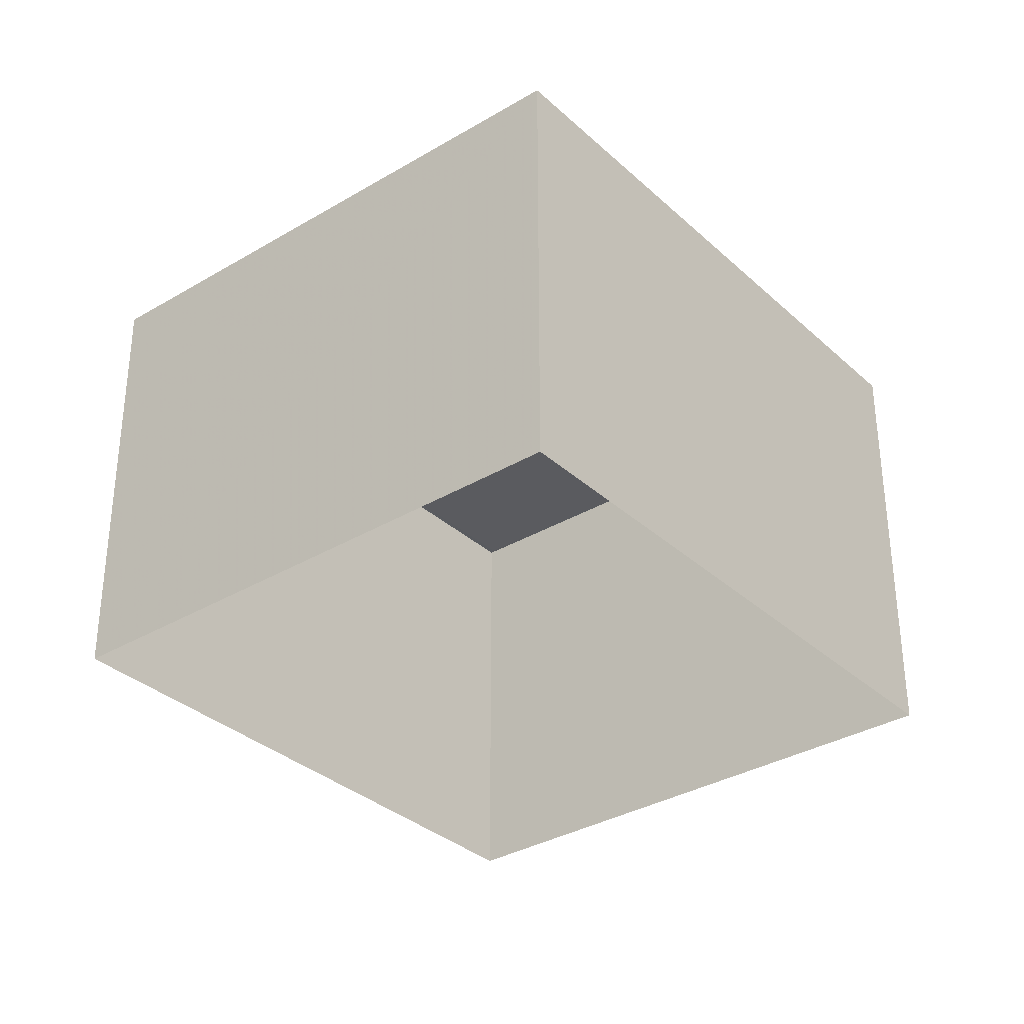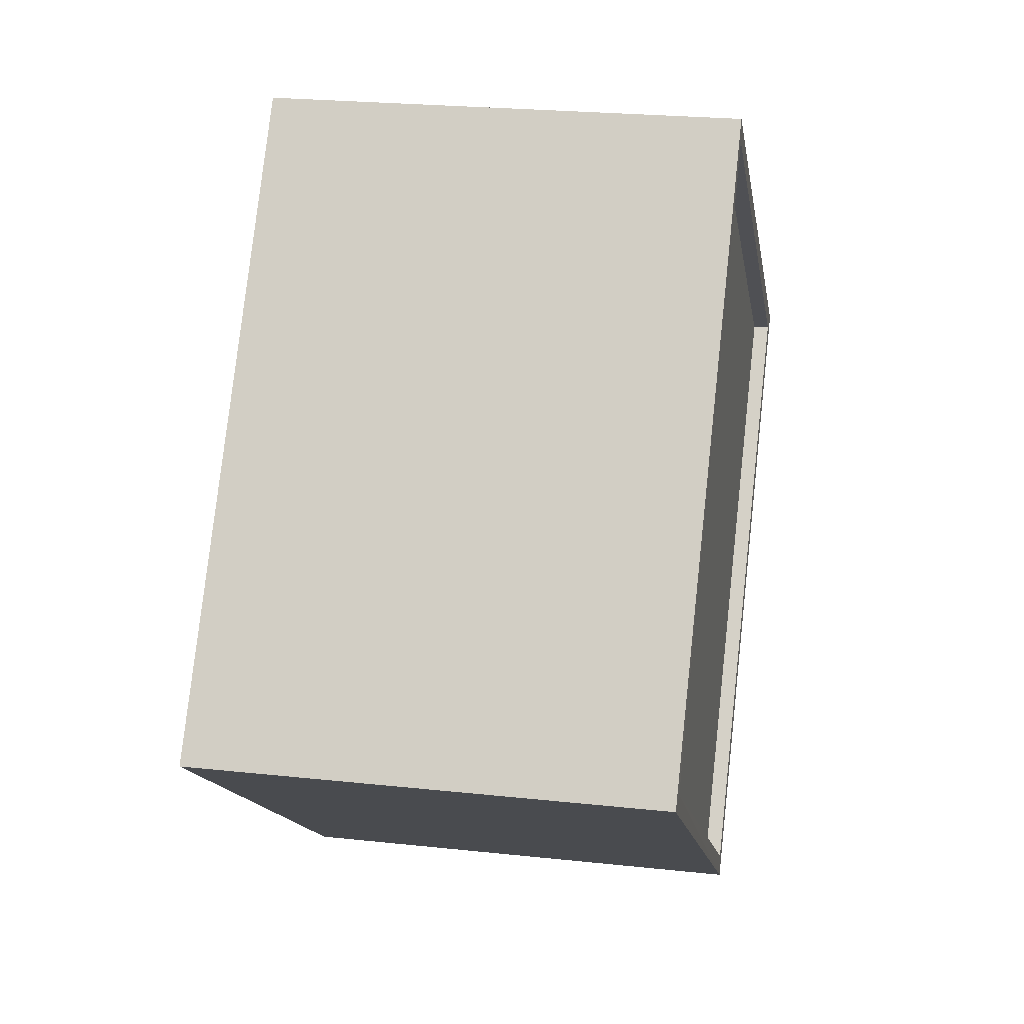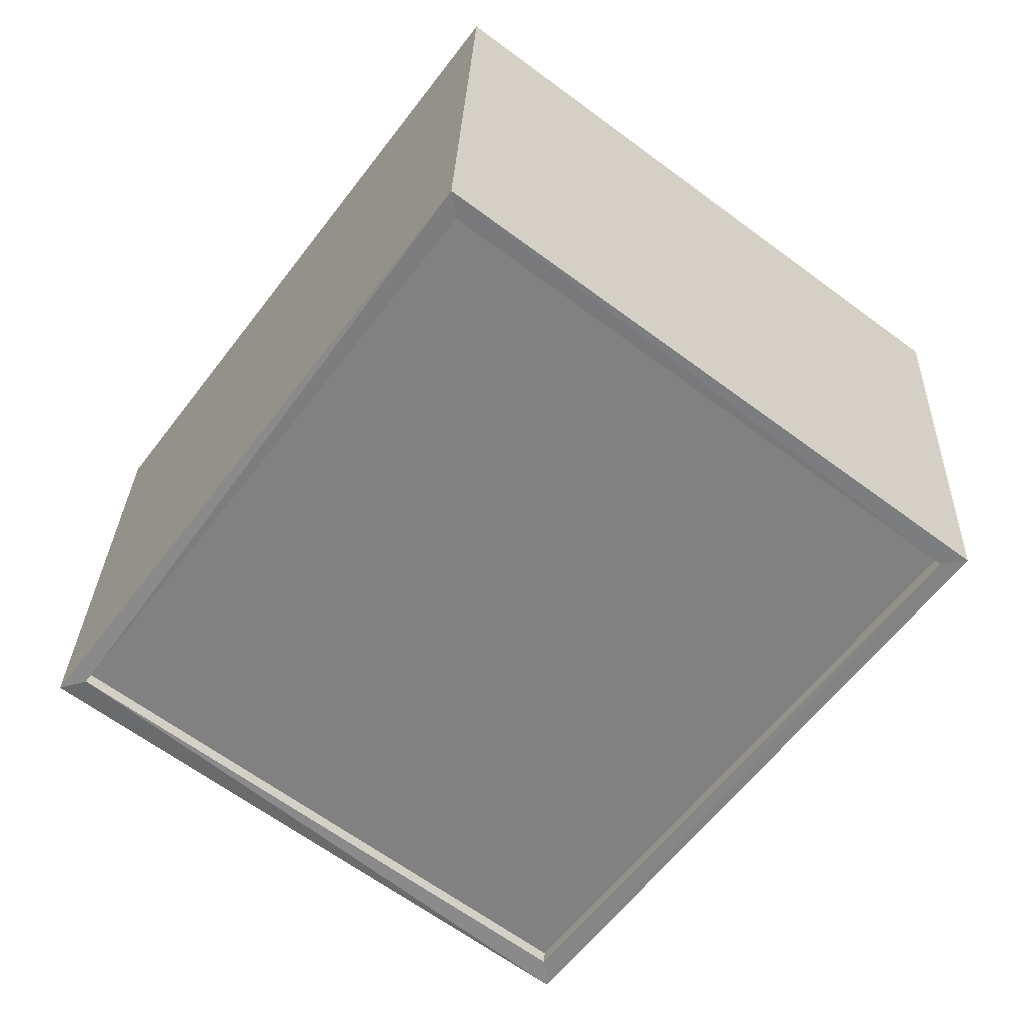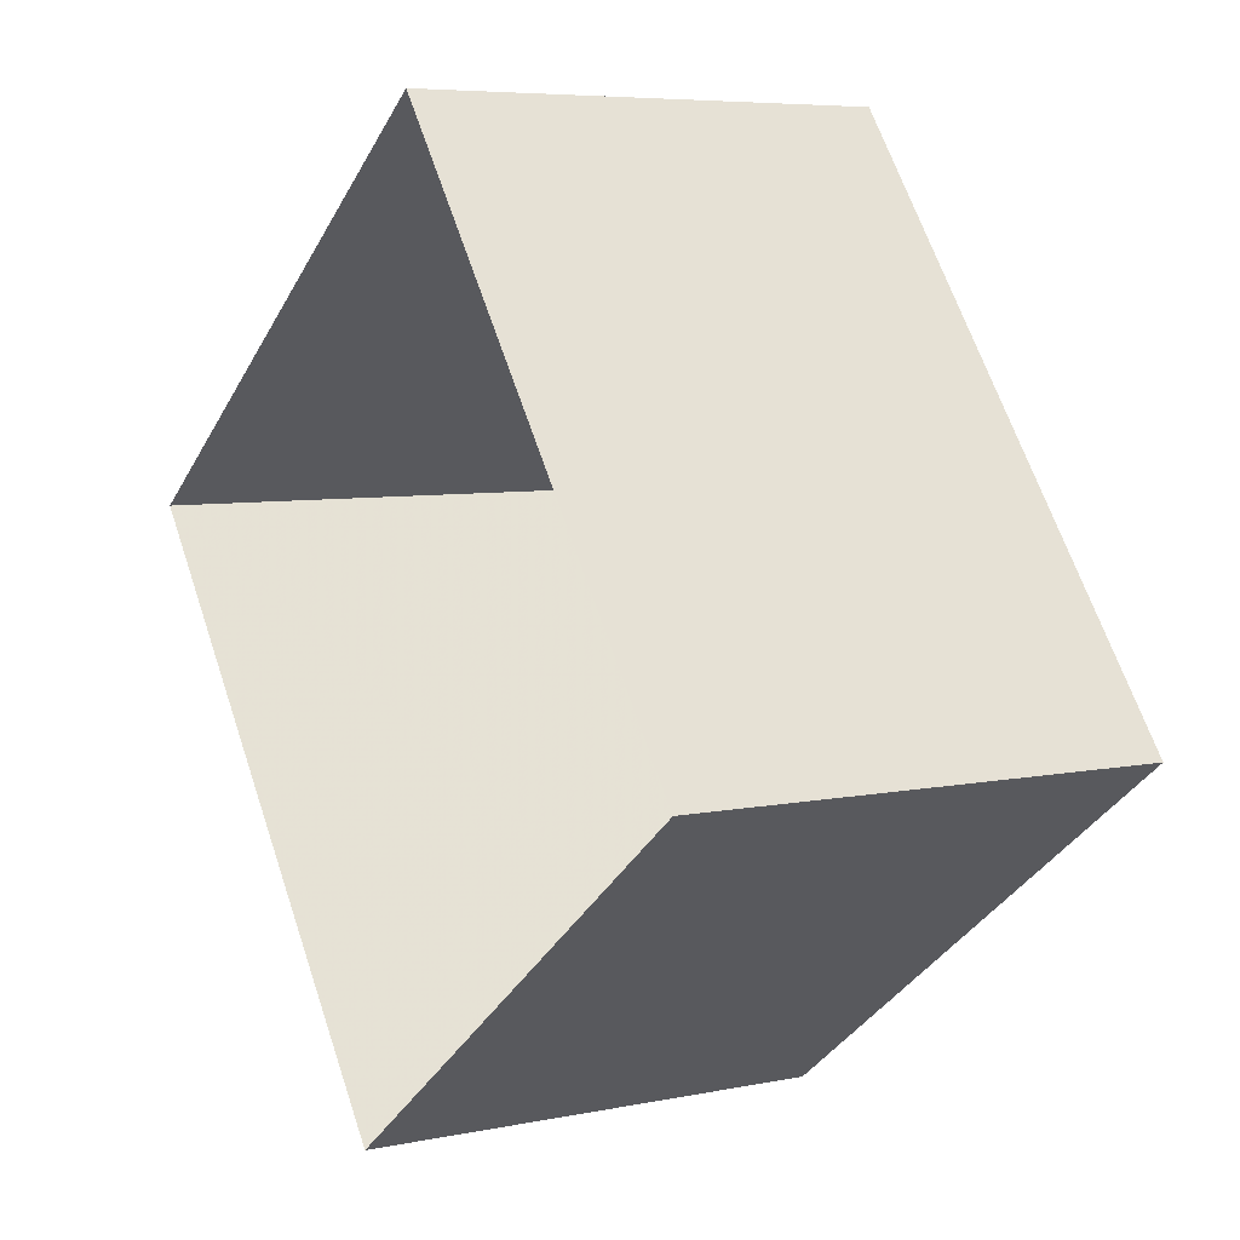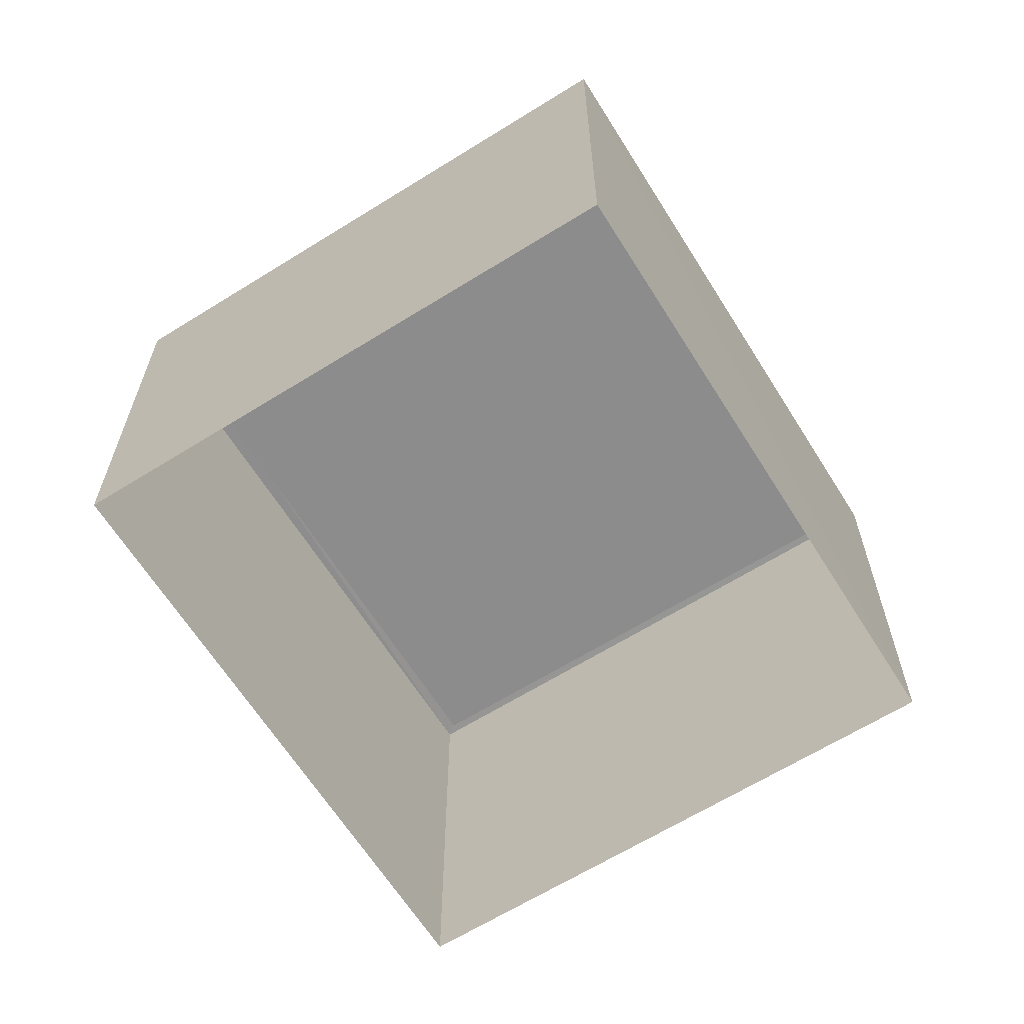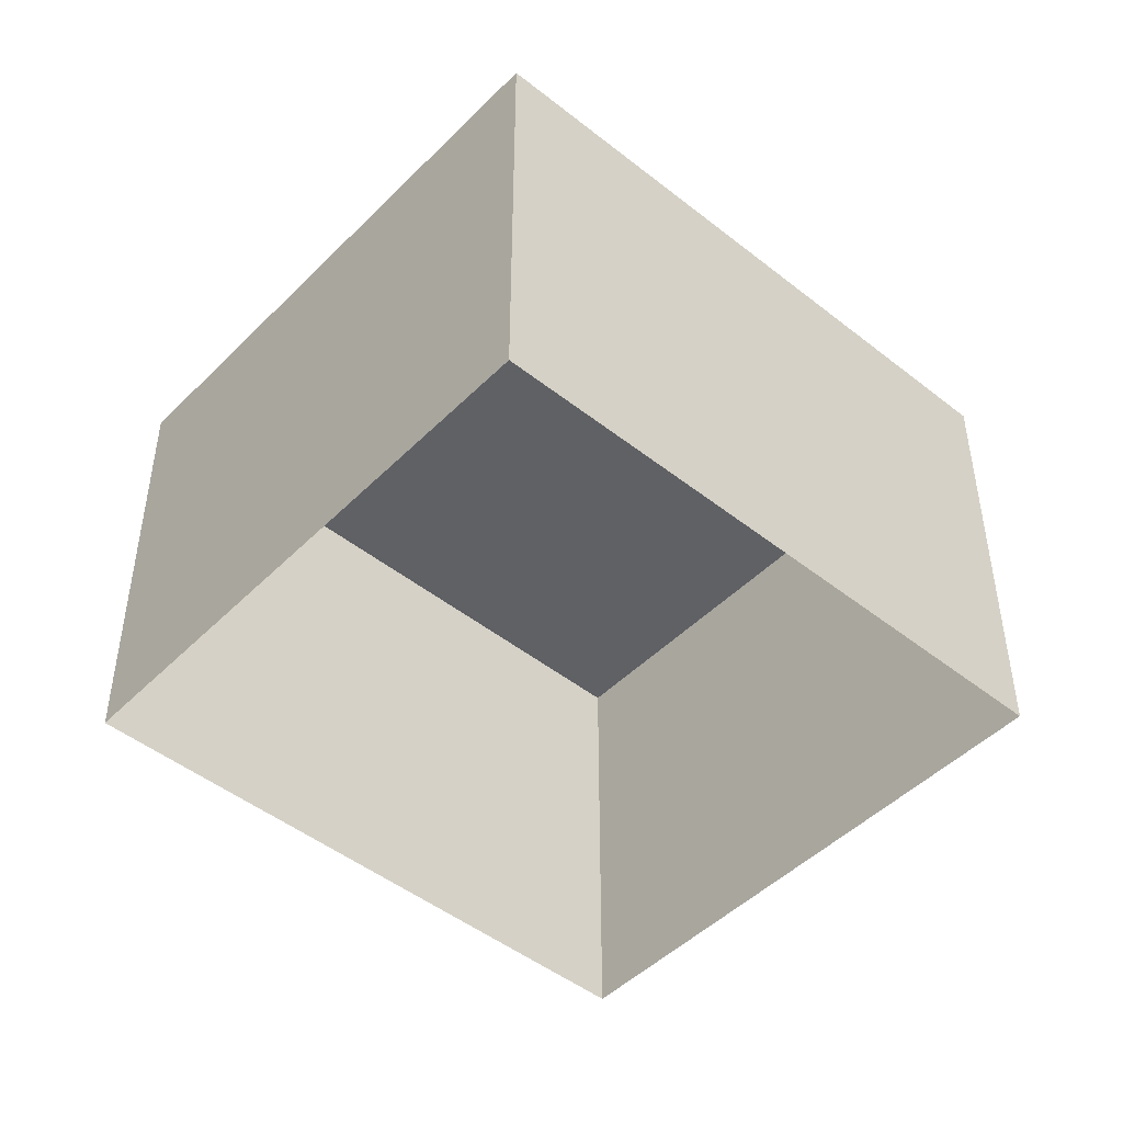
<metadata>
{"format":"obj","ext":"obj","renderer":"f3d","projection":"perspective","resolution":1024,"background":"white","views":[{"elev":-33.4,"azim":-177.6,"up":"+Z"},{"elev":23.6,"azim":-79.5,"up":"+Y"},{"elev":29.3,"azim":2.1,"up":"+Y"},{"elev":6.2,"azim":-121.8,"up":"+Y"},{"elev":-64.2,"azim":-4.8,"up":"+Z"},{"elev":-47.4,"azim":11.6,"up":"+Z"}]}
</metadata>
<code>
v 1.196e+05 7.861e+05 24.11
v 1.196e+05 7.862e+05 24.12
v 1.196e+05 7.862e+05 24.11
v 1.196e+05 7.861e+05 24.12
v 1.196e+05 7.862e+05 31.13
v 1.196e+05 7.861e+05 31.13
v 1.196e+05 7.862e+05 31.13
v 1.196e+05 7.861e+05 31.13
v 1.196e+05 7.862e+05 31.38
v 1.196e+05 7.861e+05 31.38
v 1.196e+05 7.862e+05 31.38
v 1.196e+05 7.861e+05 31.38
v 1.196e+05 7.862e+05 31.38
v 1.196e+05 7.861e+05 31.38
v 1.196e+05 7.861e+05 31.38
v 1.196e+05 7.862e+05 31.38
f 1 2 3
f 1 4 2
f 5 6 7
f 5 8 6
f 9 10 11
f 9 12 10
f 11 13 9
f 14 10 15
f 13 14 15
f 15 10 12
f 9 13 16
f 15 16 13
f 16 5 7
f 9 16 7
f 12 7 6
f 12 9 7
f 15 6 8
f 15 12 6
f 15 8 5
f 16 15 5
f 10 1 3
f 11 10 3
f 14 4 1
f 10 14 1
f 14 2 4
f 14 13 2
f 13 3 2
f 13 11 3

</code>
